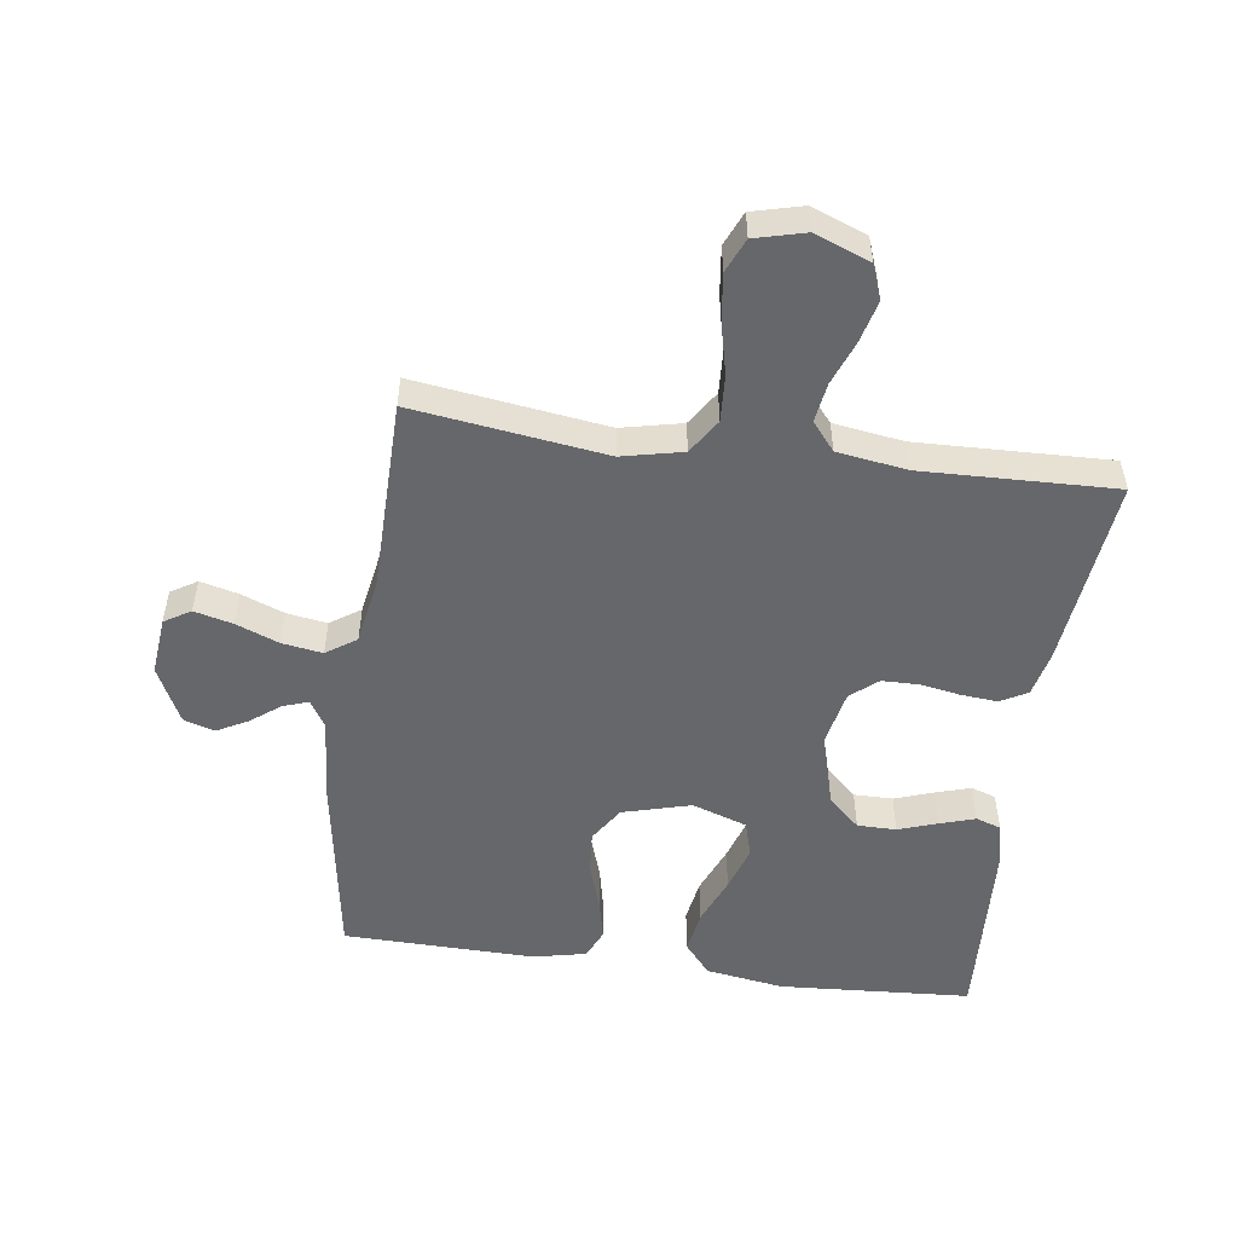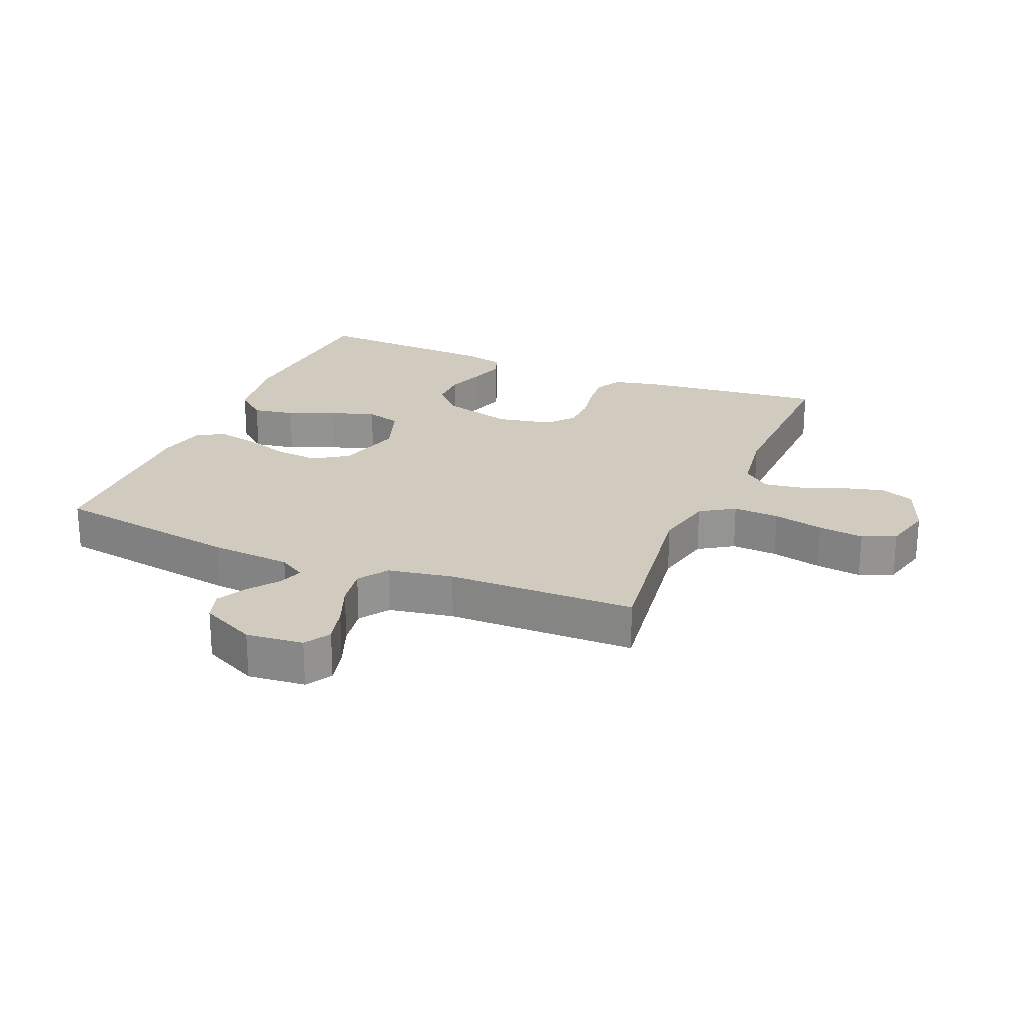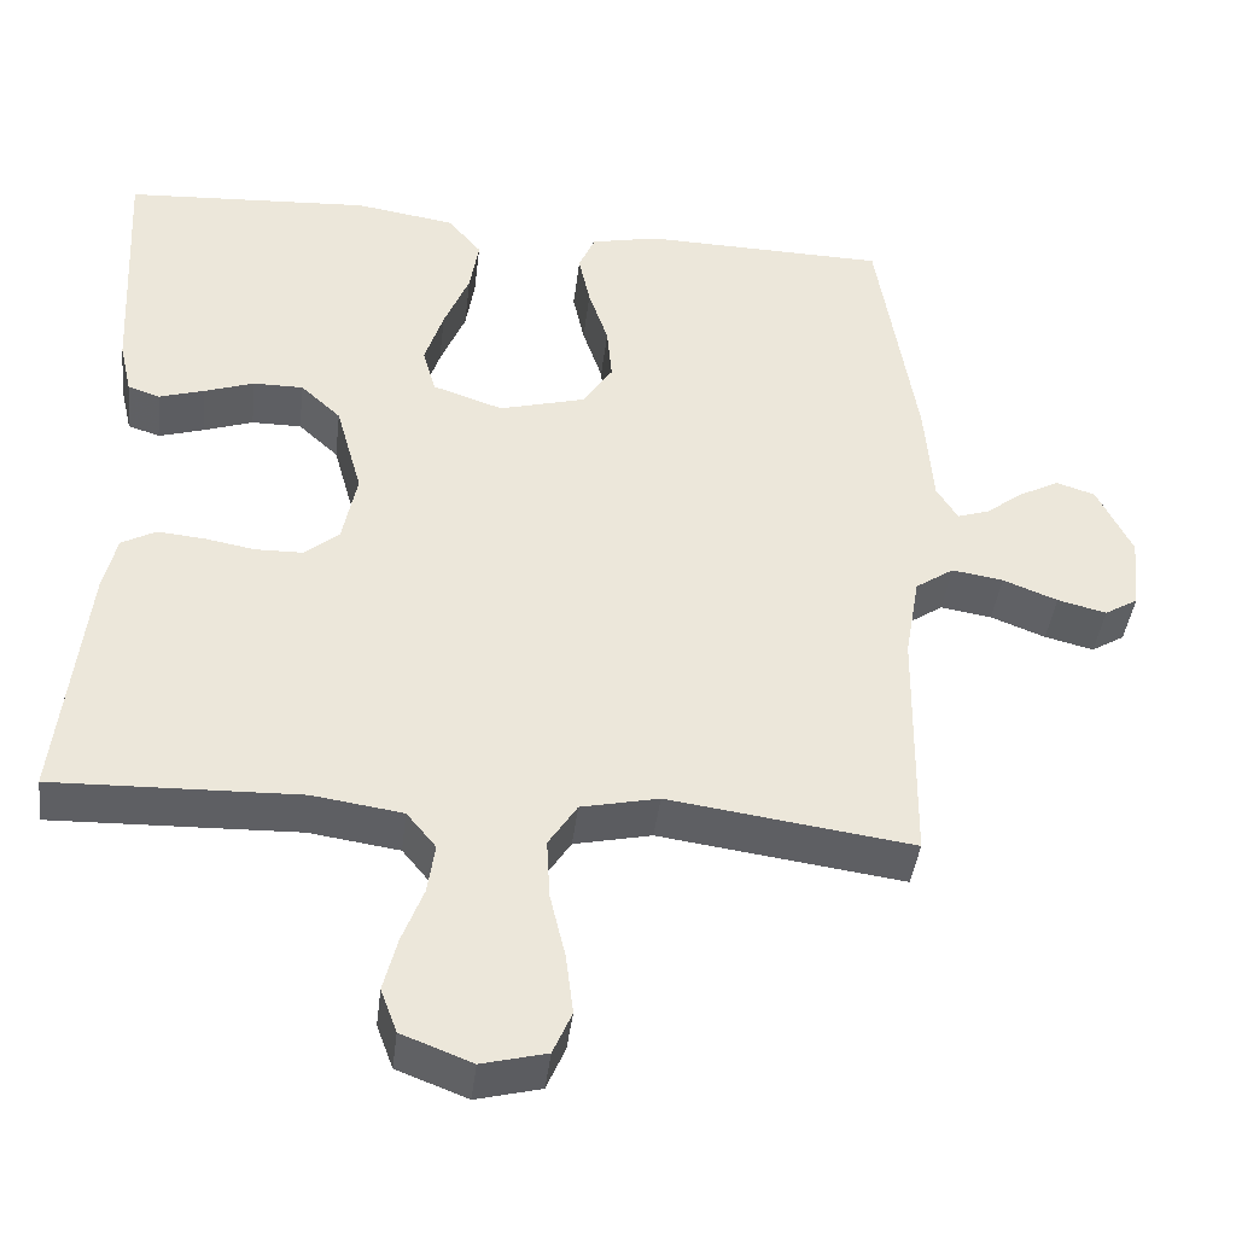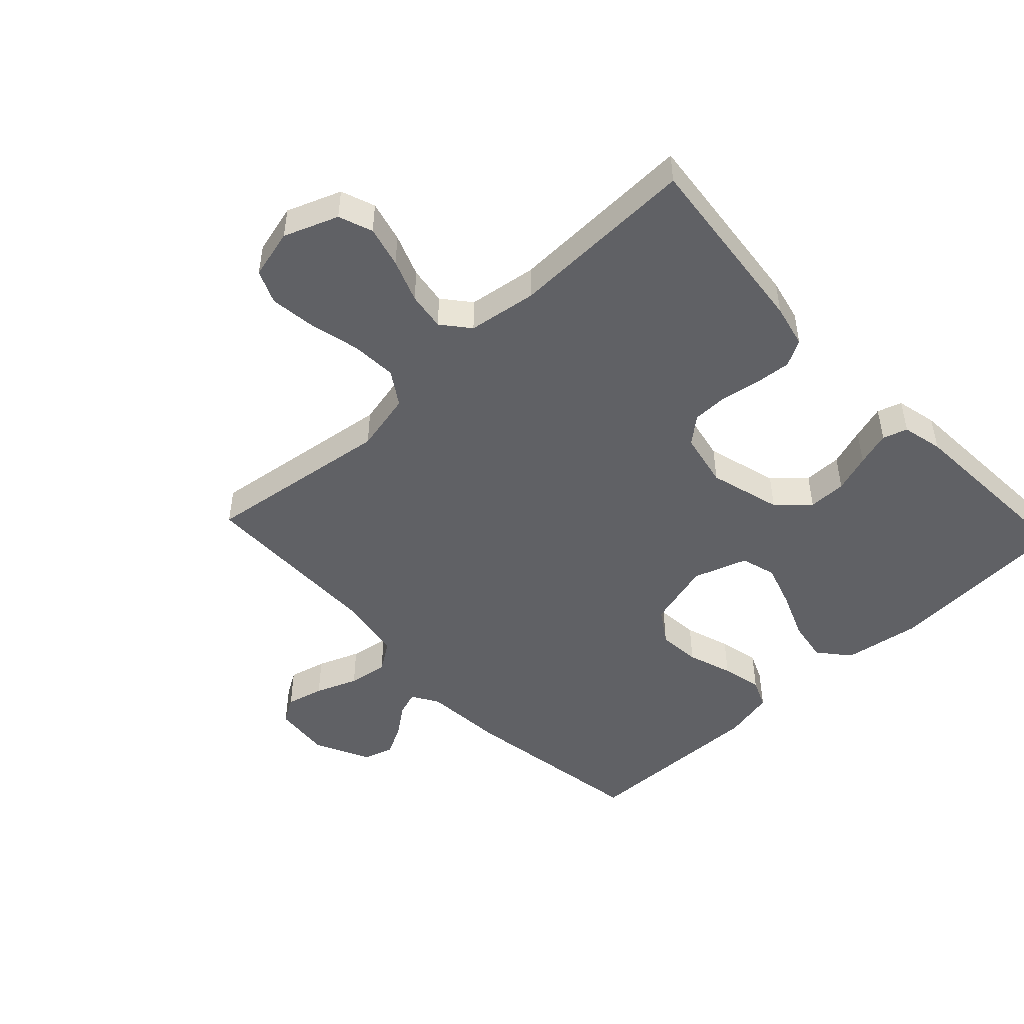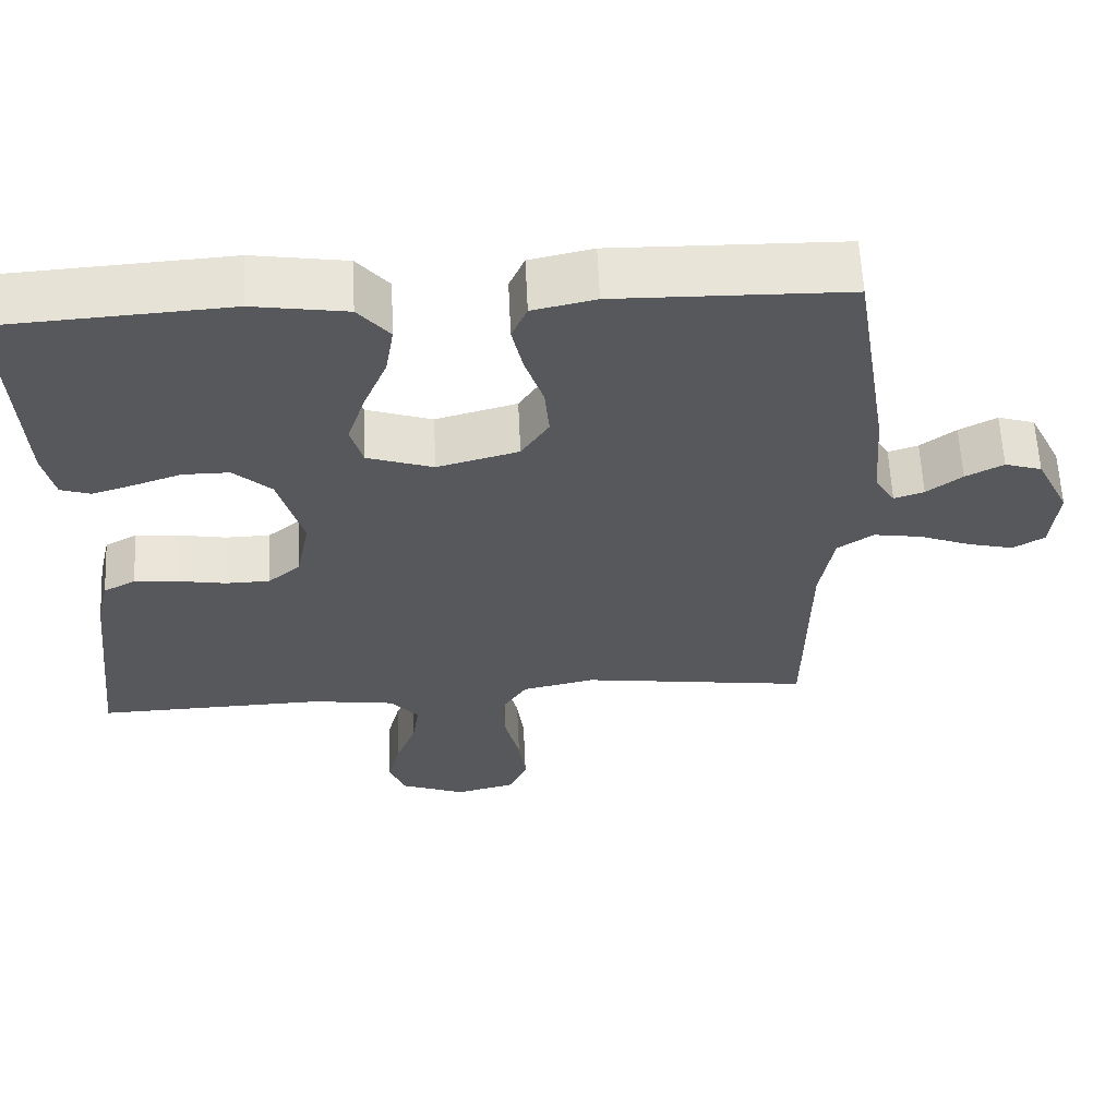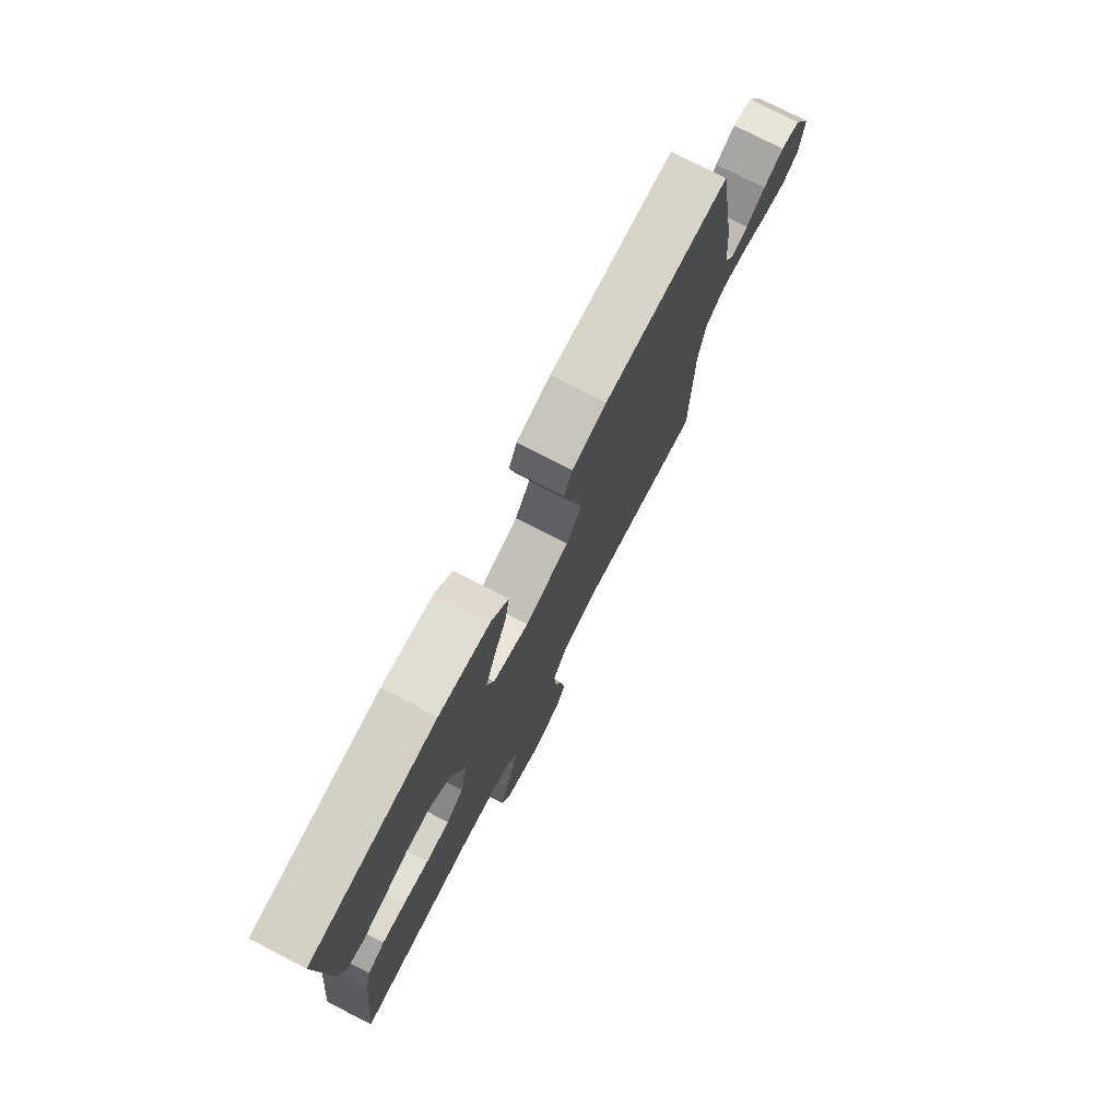
<metadata>
{"format":"obj","ext":"obj","renderer":"f3d","projection":"perspective","resolution":1024,"background":"white","views":[{"elev":-52.1,"azim":172.2,"up":"+Y"},{"elev":23.3,"azim":112.6,"up":"+Y"},{"elev":-41.5,"azim":-6.8,"up":"+Z"},{"elev":-48.3,"azim":-136.8,"up":"+Y"},{"elev":61.0,"azim":-2.7,"up":"+Z"},{"elev":76.9,"azim":-62.8,"up":"+Z"}]}
</metadata>
<code>
v 0.5 0.07 0.5
v 0.548 0.07 0.2
v 0.558 0.07 0.071
v 0.584 0.07 0.029
v 0.623 0.07 0.042
v 0.669 0.07 0.077
v 0.718 0.07 0.103
v 0.766 0.07 0.088
v 0.809 0.07 0
v 0.8 0.07 -0.091
v 0.759 0.07 -0.116
v 0.699 0.07 -0.101
v 0.632 0.07 -0.075
v 0.569 0.07 -0.065
v 0.522 0.07 -0.097
v 0.504 0.07 -0.2
v 0.5 0.07 -0.5
v 0.2 0.07 -0.459
v 0.105 0.07 -0.48
v 0.07 0.07 -0.534
v 0.074 0.07 -0.607
v 0.093 0.07 -0.687
v 0.102 0.07 -0.76
v 0.079 0.07 -0.813
v 0 0.07 -0.833
v -0.086 0.07 -0.8
v -0.106 0.07 -0.746
v -0.089 0.07 -0.68
v -0.063 0.07 -0.612
v -0.054 0.07 -0.551
v -0.09 0.07 -0.507
v -0.2 0.07 -0.491
v -0.5 0.07 -0.5
v -0.467 0.07 -0.2
v -0.451 0.07 -0.131
v -0.409 0.07 -0.108
v -0.352 0.07 -0.113
v -0.29 0.07 -0.124
v -0.232 0.07 -0.123
v -0.19 0.07 -0.088
v -0.172 0.07 0
v -0.204 0.07 0.115
v -0.253 0.07 0.16
v -0.314 0.07 0.16
v -0.375 0.07 0.139
v -0.43 0.07 0.122
v -0.469 0.07 0.135
v -0.484 0.07 0.2
v -0.5 0.07 0.5
v -0.2 0.07 0.519
v -0.078 0.07 0.5
v -0.037 0.07 0.451
v -0.048 0.07 0.384
v -0.079 0.07 0.309
v -0.102 0.07 0.238
v -0.086 0.07 0.182
v 0 0.07 0.153
v 0.106 0.07 0.182
v 0.142 0.07 0.237
v 0.136 0.07 0.305
v 0.112 0.07 0.377
v 0.098 0.07 0.442
v 0.118 0.07 0.488
v 0.2 0.07 0.506
v 0.5 0 0.5
v 0.548 0 0.2
v 0.558 0 0.071
v 0.584 0 0.029
v 0.623 0 0.042
v 0.669 0 0.077
v 0.718 0 0.103
v 0.766 0 0.088
v 0.809 0 0
v 0.8 0 -0.091
v 0.759 0 -0.116
v 0.699 0 -0.101
v 0.632 0 -0.075
v 0.569 0 -0.065
v 0.522 0 -0.097
v 0.504 0 -0.2
v 0.5 0 -0.5
v 0.2 0 -0.459
v 0.105 0 -0.48
v 0.07 0 -0.534
v 0.074 0 -0.607
v 0.093 0 -0.687
v 0.102 0 -0.76
v 0.079 0 -0.813
v 0 0 -0.833
v -0.086 0 -0.8
v -0.106 0 -0.746
v -0.089 0 -0.68
v -0.063 0 -0.612
v -0.054 0 -0.551
v -0.09 0 -0.507
v -0.2 0 -0.491
v -0.5 0 -0.5
v -0.467 0 -0.2
v -0.451 0 -0.131
v -0.409 0 -0.108
v -0.352 0 -0.113
v -0.29 0 -0.124
v -0.232 0 -0.123
v -0.19 0 -0.088
v -0.172 0 0
v -0.204 0 0.115
v -0.253 0 0.16
v -0.314 0 0.16
v -0.375 0 0.139
v -0.43 0 0.122
v -0.469 0 0.135
v -0.484 0 0.2
v -0.5 0 0.5
v -0.2 0 0.519
v -0.078 0 0.5
v -0.037 0 0.451
v -0.048 0 0.384
v -0.079 0 0.309
v -0.102 0 0.238
v -0.086 0 0.182
v 0 0 0.153
v 0.106 0 0.182
v 0.142 0 0.237
v 0.136 0 0.305
v 0.112 0 0.377
v 0.098 0 0.442
v 0.118 0 0.488
v 0.2 0 0.506
f 1 2 3
f 64 1 3
f 63 64 3
f 62 63 3
f 61 62 3
f 60 61 3
f 59 60 3 4
f 58 59 4
f 57 58 4
f 52 53 54
f 51 52 54
f 50 51 54
f 49 50 54
f 48 49 54
f 47 48 54
f 46 47 54
f 45 46 54
f 44 45 54
f 43 44 54 55
f 42 43 55 56
f 36 37 38
f 35 36 38
f 34 35 38
f 33 34 38
f 32 33 38
f 31 32 38 39
f 30 31 39 40
f 27 28 29
f 26 27 29
f 25 26 29
f 24 25 29
f 23 24 29
f 22 23 29
f 21 22 29
f 20 21 29 30
f 30 40 41
f 20 30 41
f 19 20 41
f 16 17 18
f 42 56 57
f 41 42 57
f 19 41 57
f 18 19 57
f 16 18 57
f 15 16 57
f 11 12 13
f 10 11 13
f 9 10 13
f 8 9 13
f 7 8 13
f 6 7 13
f 5 6 13
f 14 15 57 4
f 4 5 13 14
f 67 66 65
f 67 65 128
f 67 128 127
f 67 127 126
f 67 126 125
f 67 125 124
f 68 67 124 123
f 68 123 122
f 68 122 121
f 118 117 116
f 118 116 115
f 118 115 114
f 118 114 113
f 118 113 112
f 118 112 111
f 118 111 110
f 118 110 109
f 118 109 108
f 119 118 108 107
f 120 119 107 106
f 102 101 100
f 102 100 99
f 102 99 98
f 102 98 97
f 102 97 96
f 103 102 96 95
f 104 103 95 94
f 93 92 91
f 93 91 90
f 93 90 89
f 93 89 88
f 93 88 87
f 93 87 86
f 93 86 85
f 94 93 85 84
f 105 104 94
f 105 94 84
f 105 84 83
f 82 81 80
f 121 120 106
f 121 106 105
f 121 105 83
f 121 83 82
f 121 82 80
f 121 80 79
f 77 76 75
f 77 75 74
f 77 74 73
f 77 73 72
f 77 72 71
f 77 71 70
f 77 70 69
f 68 121 79 78
f 78 77 69 68
f 1 65 66 2
f 2 66 67 3
f 3 67 68 4
f 4 68 69 5
f 5 69 70 6
f 6 70 71 7
f 7 71 72 8
f 8 72 73 9
f 9 73 74 10
f 10 74 75 11
f 11 75 76 12
f 12 76 77 13
f 13 77 78 14
f 14 78 79 15
f 15 79 80 16
f 16 80 81 17
f 17 81 82 18
f 18 82 83 19
f 19 83 84 20
f 20 84 85 21
f 21 85 86 22
f 22 86 87 23
f 23 87 88 24
f 24 88 89 25
f 25 89 90 26
f 26 90 91 27
f 27 91 92 28
f 28 92 93 29
f 29 93 94 30
f 30 94 95 31
f 31 95 96 32
f 32 96 97 33
f 33 97 98 34
f 34 98 99 35
f 35 99 100 36
f 36 100 101 37
f 37 101 102 38
f 38 102 103 39
f 39 103 104 40
f 40 104 105 41
f 41 105 106 42
f 42 106 107 43
f 43 107 108 44
f 44 108 109 45
f 45 109 110 46
f 46 110 111 47
f 47 111 112 48
f 48 112 113 49
f 49 113 114 50
f 50 114 115 51
f 51 115 116 52
f 52 116 117 53
f 53 117 118 54
f 54 118 119 55
f 55 119 120 56
f 56 120 121 57
f 57 121 122 58
f 58 122 123 59
f 59 123 124 60
f 60 124 125 61
f 61 125 126 62
f 62 126 127 63
f 63 127 128 64
f 64 128 65 1

</code>
